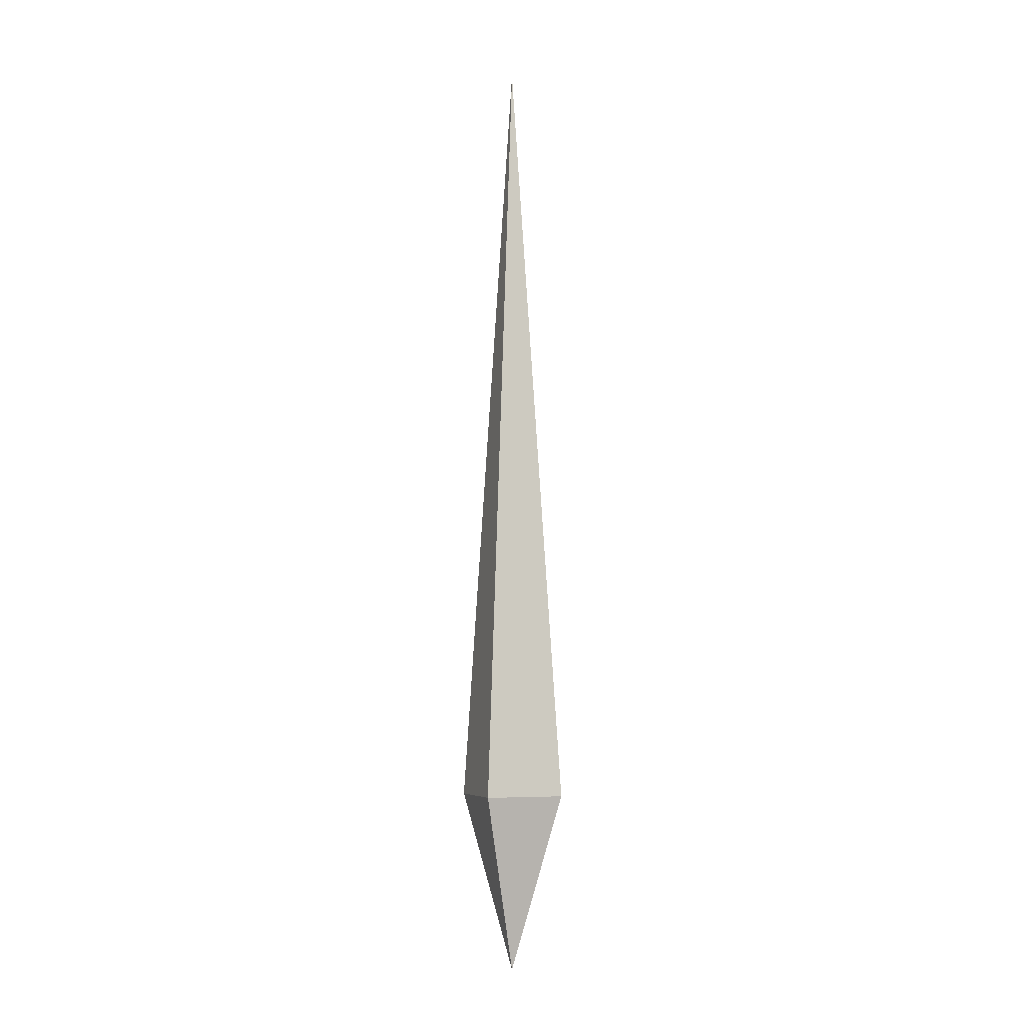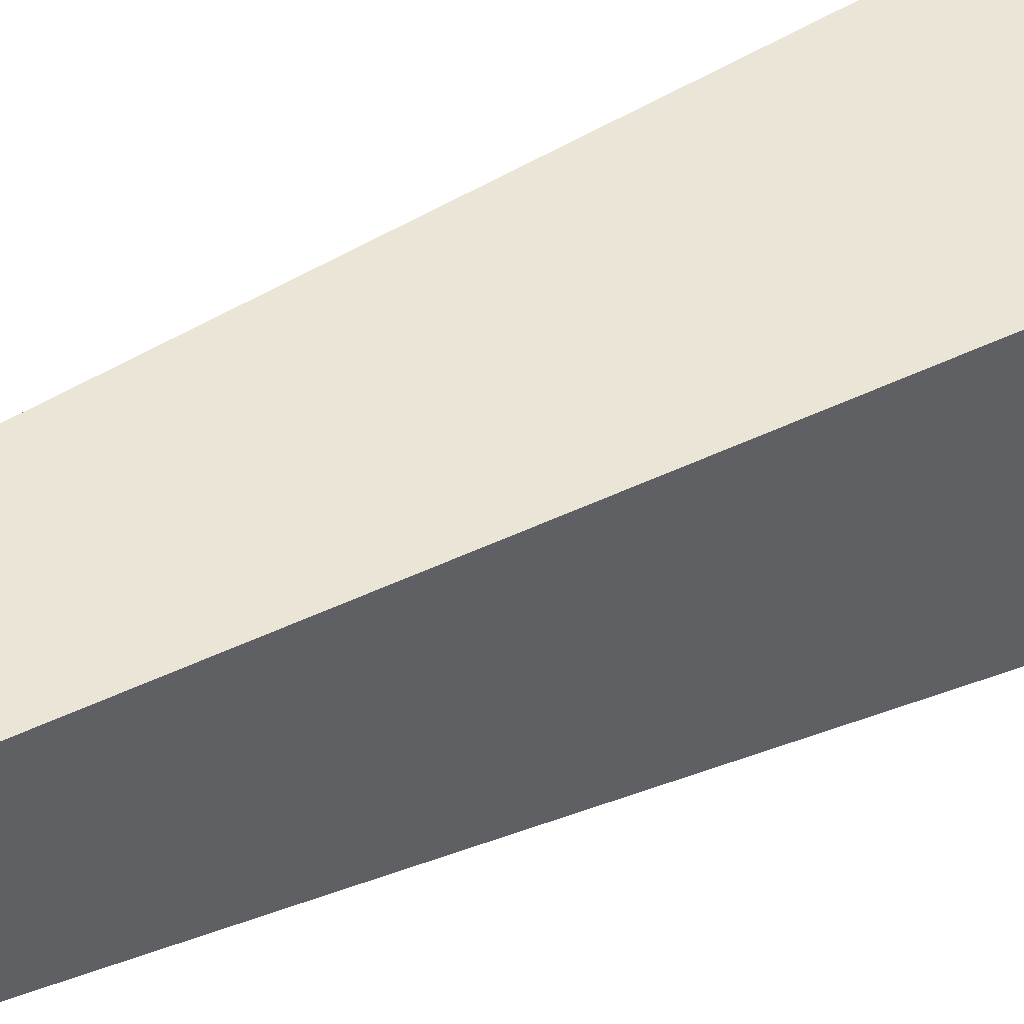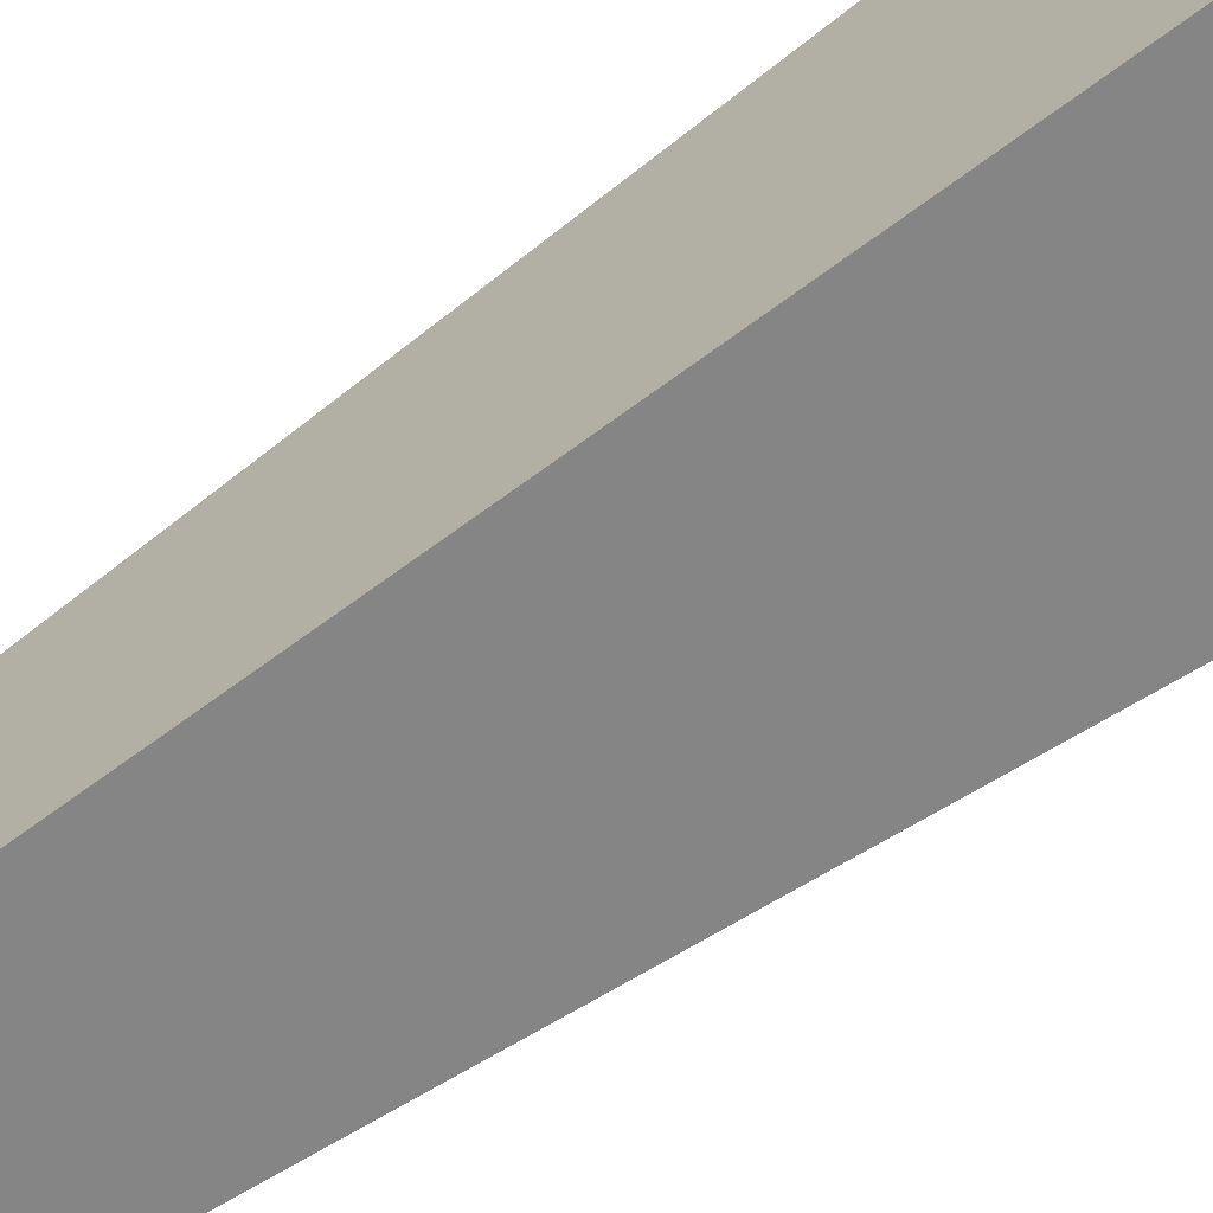
<metadata>
{"format":"obj","ext":"obj","renderer":"f3d","projection":"perspective","resolution":1024,"background":"white","views":[{"elev":-5.6,"azim":-19.3,"up":"+Z"},{"elev":45.0,"azim":60.0,"up":"+Y"},{"elev":-63.7,"azim":126.0,"up":"+Y"}]}
</metadata>
<code>
o Cube_Cube.001
v 0.009651 -0.009651 0.0145
v 0.009651 0.009651 0.0145
v -0.009651 -0.009651 0.0145
v -0.009651 0.009651 0.0145
v -0 0 0.2014
v 0 0 -0.0288
f 2 5 1
f 5 4 3
f 3 6 1
f 1 5 3
f 4 5 2
f 2 1 6
f 2 6 4
f 3 4 6

</code>
